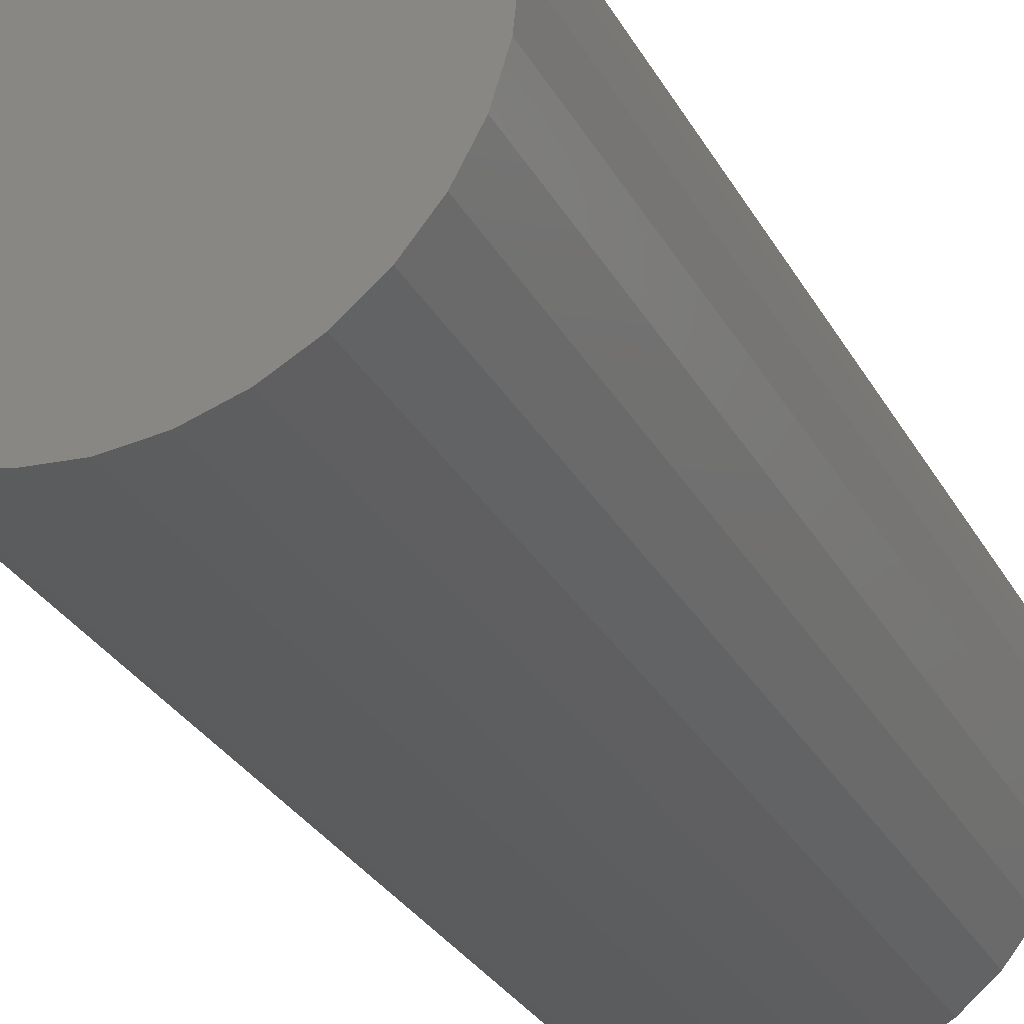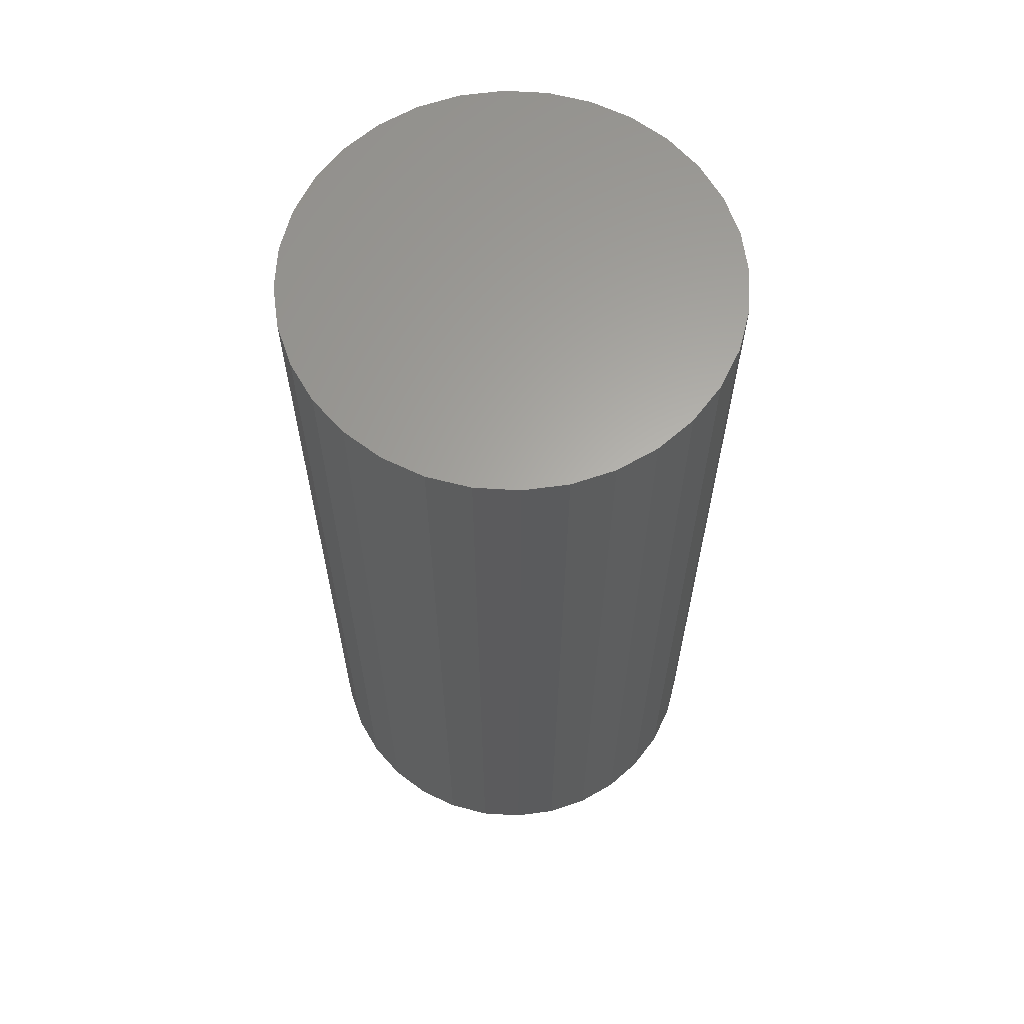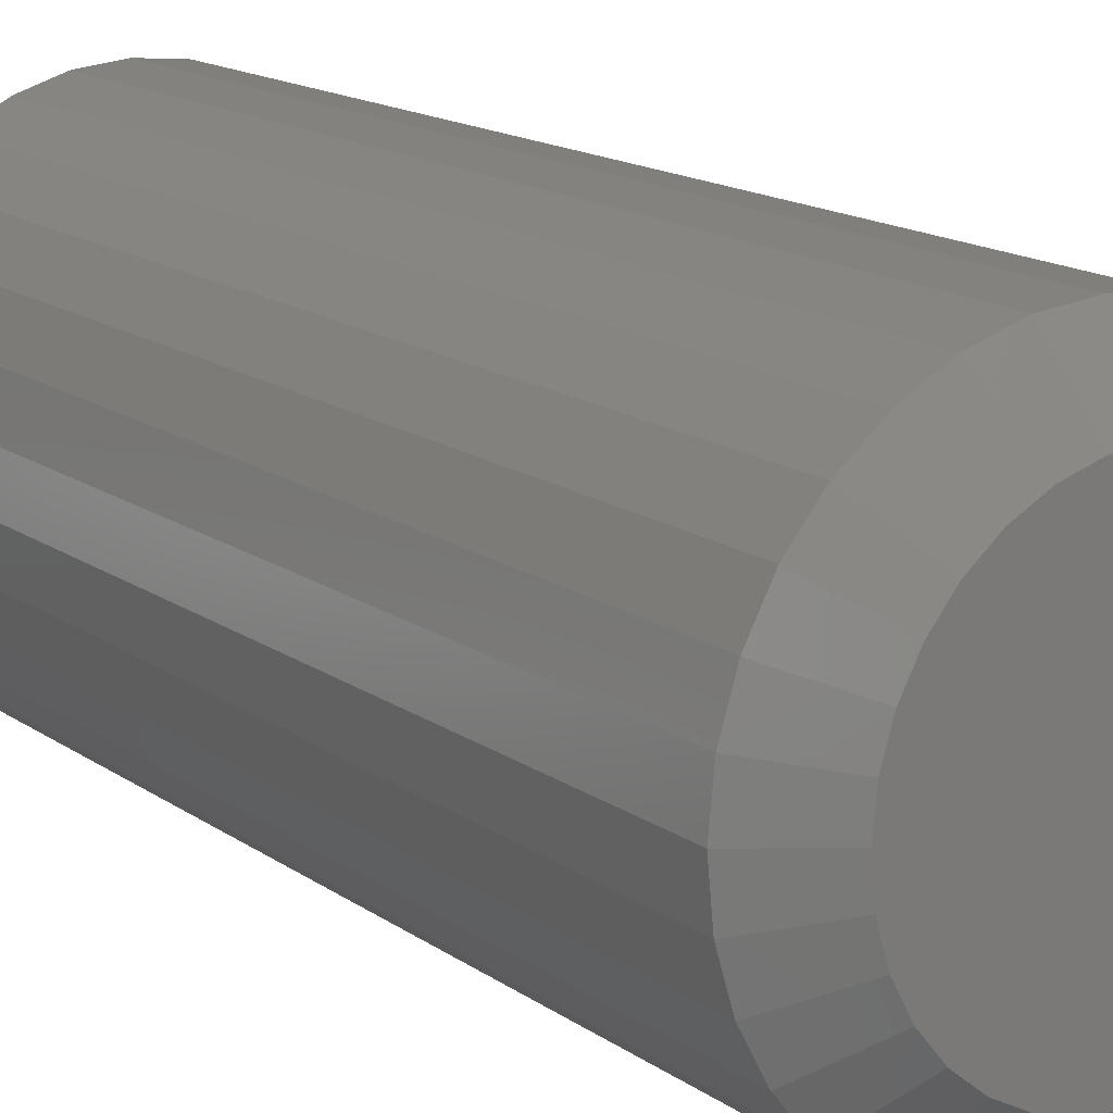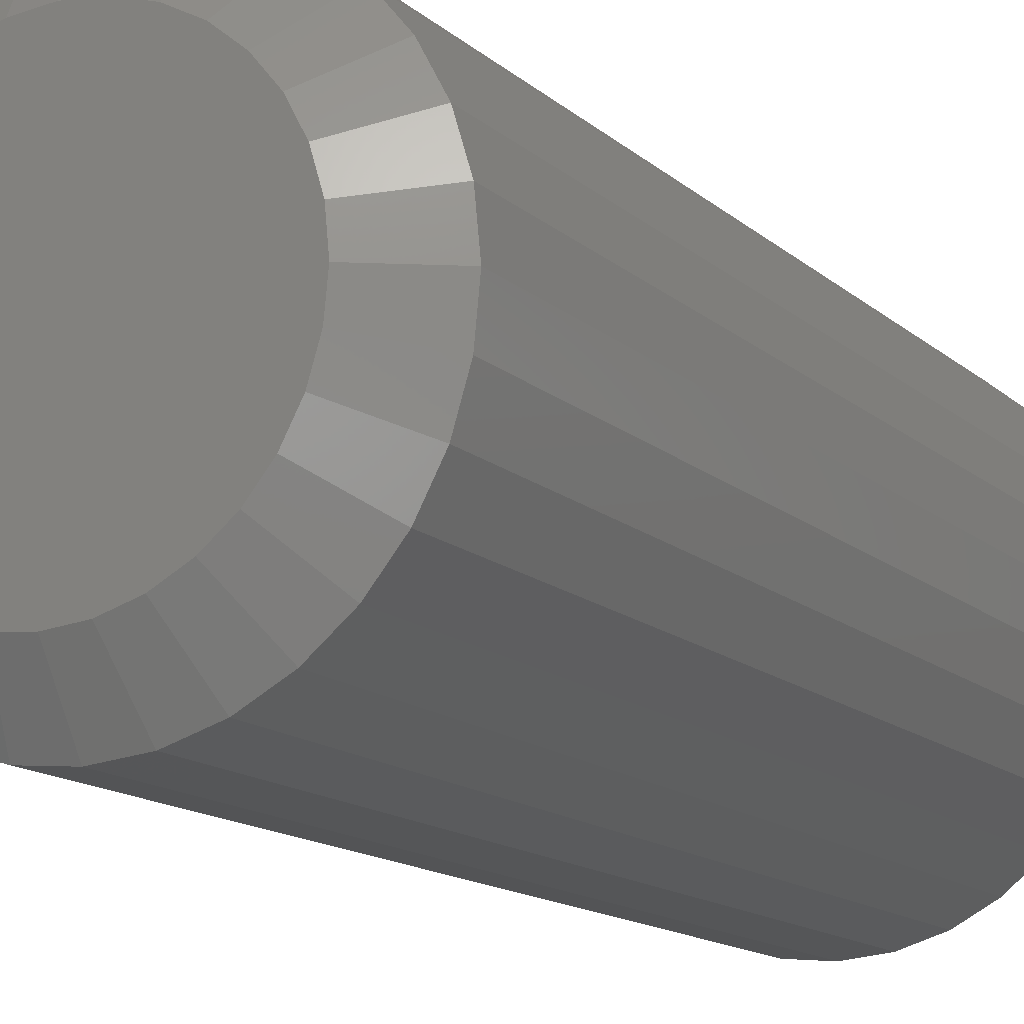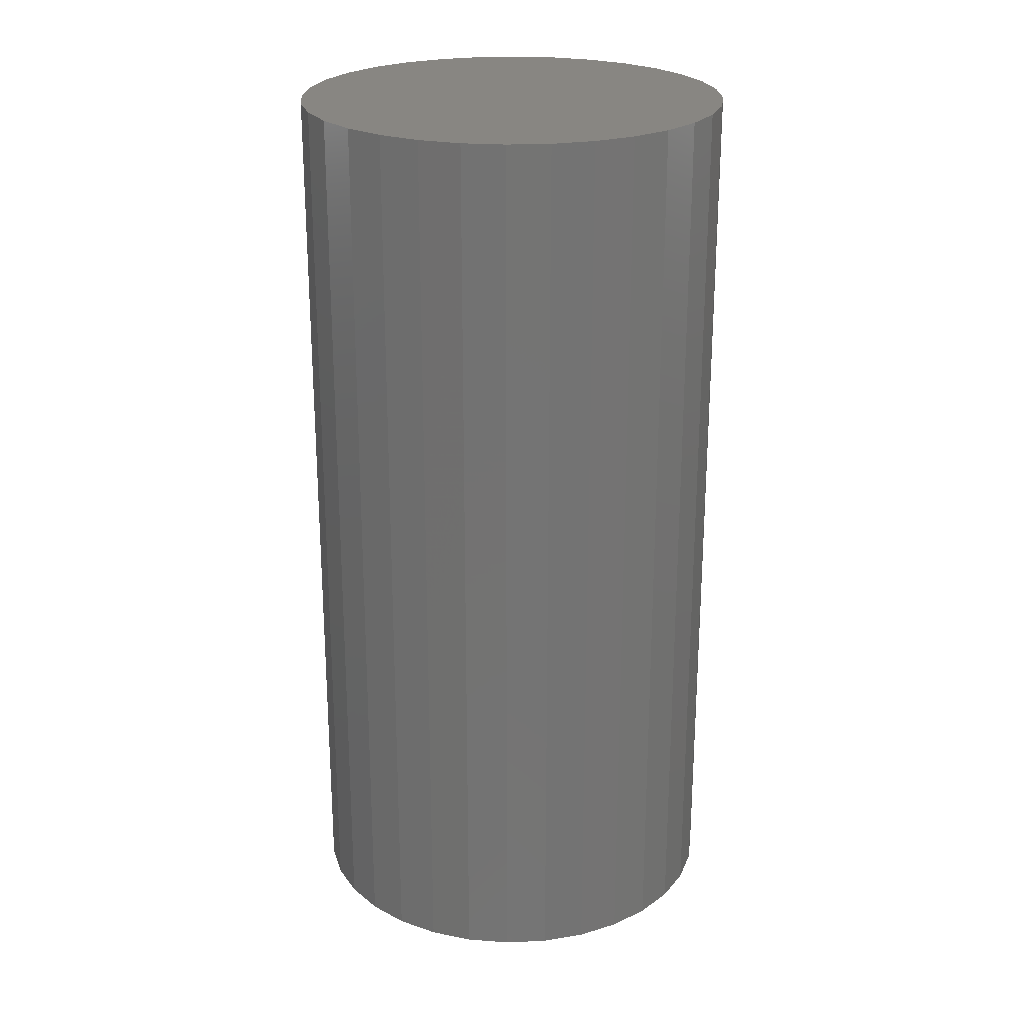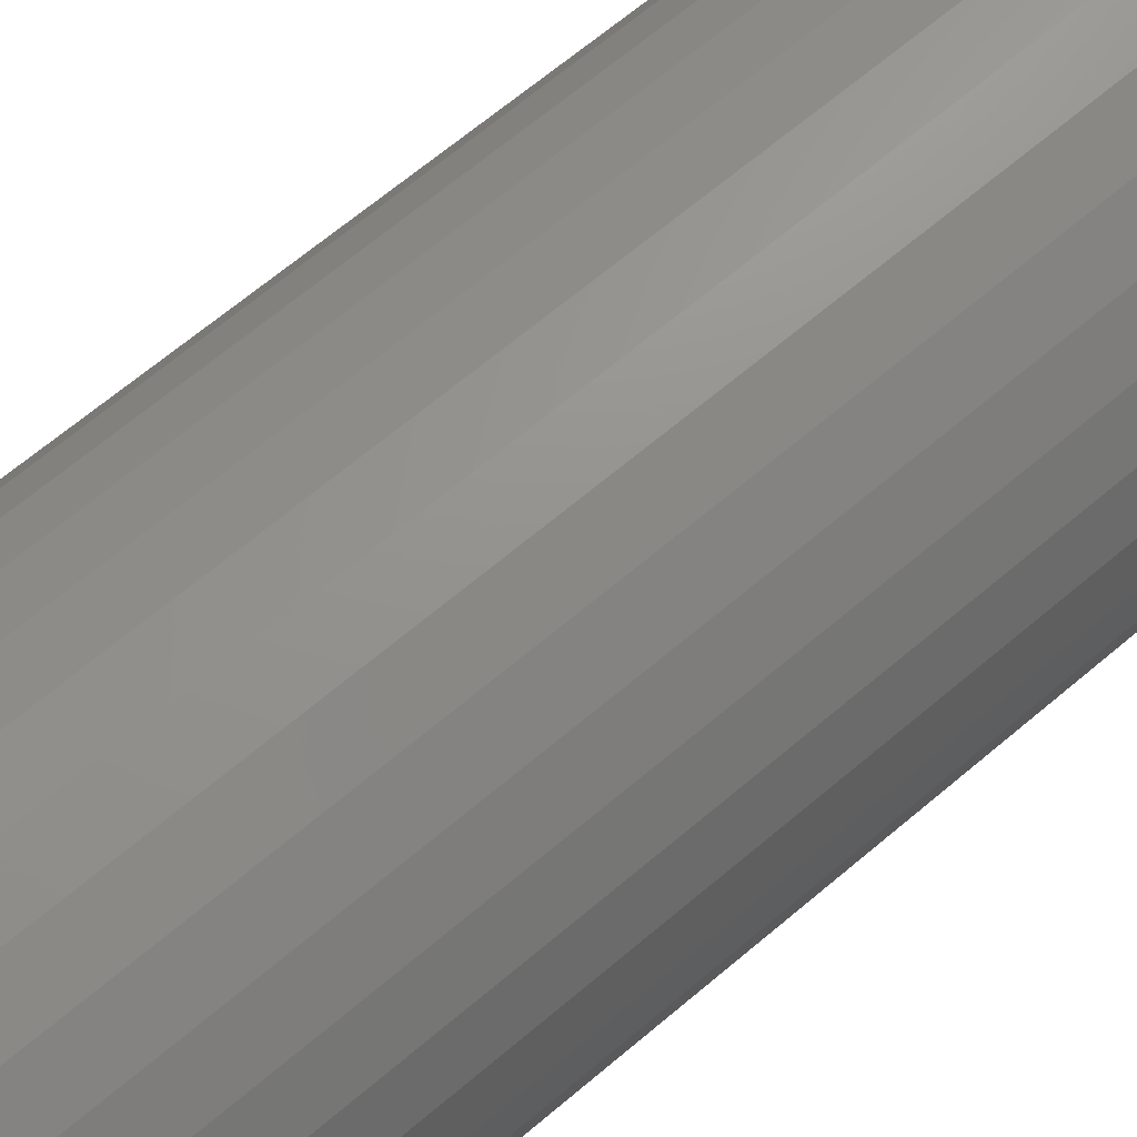
<metadata>
{"format":"stl","ext":"stl","renderer":"f3d","projection":"perspective","resolution":1024,"background":"white","views":[{"elev":-30.0,"azim":24.4,"up":"+Y"},{"elev":63.1,"azim":-103.4,"up":"+Z"},{"elev":15.2,"azim":145.5,"up":"+Y"},{"elev":-13.7,"azim":-151.5,"up":"+Y"},{"elev":23.9,"azim":-156.0,"up":"+Z"},{"elev":67.8,"azim":49.9,"up":"+Y"}]}
</metadata>
<code>
# stl→obj: 96 verts, 188 faces
v 0.001809 0.1268 0
v 0.02655 0.1244 0
v -0.02293 0.1244 0
v -0.04672 0.1172 0
v 0.05034 0.1172 0
v -0.06864 0.1054 0
v 0.07226 0.1054 0
v 0.05034 -0.1172 0
v -0.04672 -0.1172 0
v 0.07226 -0.1054 0
v -0.02293 -0.1244 0
v 0.02655 -0.1244 0
v 0.001809 -0.1268 0
v -0.06864 -0.1054 0
v -0.08786 -0.08967 0
v 0.09148 -0.08967 0
v -0.1036 -0.07045 0
v 0.1072 -0.07045 0
v -0.1153 -0.04853 0
v 0.119 -0.04853 0
v -0.1226 -0.02474 0
v 0.1262 -0.02474 0
v -0.125 2.858e-07 0
v 0.1286 1.985e-18 0
v -0.1226 0.02474 0
v 0.1262 0.02474 0
v -0.1153 0.04853 0
v 0.119 0.04853 0
v -0.1036 0.07045 0
v 0.1072 0.07045 0
v -0.08786 0.08967 0
v 0.09148 0.08967 0
v 0.1755 -4.254e-17 0.03125
v 0.1755 0 0.75
v 0.1722 -0.03388 0.03125
v 0.1722 -0.03388 0.75
v 0.1623 -0.06647 0.03125
v 0.1623 -0.06647 0.75
v 0.1462 -0.09649 0.03125
v 0.1462 -0.09649 0.75
v 0.1246 -0.1228 0.03125
v 0.1246 -0.1228 0.75
v 0.0983 -0.1444 0.03125
v 0.0983 -0.1444 0.75
v 0.06828 -0.1605 0.03125
v 0.06828 -0.1605 0.75
v 0.03569 -0.1703 0.03125
v 0.03569 -0.1703 0.75
v 0.001809 -0.1737 0.03125
v 0.001809 -0.1737 0.75
v -0.03207 -0.1703 0.03125
v -0.03207 -0.1703 0.75
v -0.06466 -0.1605 0.03125
v -0.06466 -0.1605 0.75
v -0.09468 -0.1444 0.03125
v -0.09468 -0.1444 0.75
v -0.121 -0.1228 0.03125
v -0.121 -0.1228 0.75
v -0.1426 -0.09649 0.03125
v -0.1426 -0.09649 0.75
v -0.1587 -0.06647 0.03125
v -0.1587 -0.06647 0.75
v -0.1685 -0.03388 0.03125
v -0.1685 -0.03388 0.75
v -0.1719 2.127e-17 0.03125
v -0.1719 2.127e-17 0.75
v -0.1685 0.03388 0.03125
v -0.1685 0.03388 0.75
v -0.1587 0.06647 0.03125
v -0.1587 0.06647 0.75
v -0.1426 0.09649 0.03125
v -0.1426 0.09649 0.75
v -0.121 0.1228 0.03125
v -0.121 0.1228 0.75
v -0.09468 0.1444 0.03125
v -0.09468 0.1444 0.75
v -0.06466 0.1605 0.03125
v -0.06466 0.1605 0.75
v -0.03207 0.1703 0.03125
v -0.03207 0.1703 0.75
v 0.001809 0.1737 0.03125
v 0.001809 0.1737 0.75
v 0.03569 0.1703 0.03125
v 0.03569 0.1703 0.75
v 0.06828 0.1605 0.03125
v 0.06828 0.1605 0.75
v 0.0983 0.1444 0.03125
v 0.0983 0.1444 0.75
v 0.1246 0.1228 0.03125
v 0.1246 0.1228 0.75
v 0.1462 0.09649 0.03125
v 0.1462 0.09649 0.75
v 0.1623 0.06647 0.03125
v 0.1623 0.06647 0.75
v 0.1722 0.03388 0.03125
v 0.1722 0.03388 0.75
f 1 2 3
f 4 3 2
f 5 4 2
f 6 4 5
f 7 6 5
f 8 9 10
f 11 9 8
f 12 11 8
f 13 11 12
f 9 14 10
f 10 14 15
f 10 15 16
f 16 15 17
f 16 17 18
f 18 17 19
f 18 19 20
f 20 19 21
f 20 21 22
f 22 21 23
f 22 23 24
f 24 23 25
f 24 25 26
f 26 25 27
f 26 27 28
f 28 27 29
f 28 29 30
f 30 29 31
f 30 31 32
f 32 31 6
f 32 6 7
f 33 34 35
f 35 34 36
f 35 36 37
f 37 36 38
f 37 38 39
f 39 38 40
f 39 40 41
f 41 40 42
f 41 42 43
f 43 42 44
f 43 44 45
f 45 44 46
f 45 46 47
f 47 46 48
f 47 48 49
f 49 48 50
f 49 50 51
f 51 50 52
f 51 52 53
f 53 52 54
f 53 54 55
f 55 54 56
f 55 56 57
f 57 56 58
f 57 58 59
f 59 58 60
f 59 60 61
f 61 60 62
f 61 62 63
f 63 62 64
f 63 64 65
f 65 64 66
f 65 66 67
f 67 66 68
f 67 68 69
f 69 68 70
f 69 70 71
f 71 70 72
f 71 72 73
f 73 72 74
f 73 74 75
f 75 74 76
f 75 76 77
f 77 76 78
f 77 78 79
f 79 78 80
f 79 80 81
f 81 80 82
f 81 82 83
f 83 82 84
f 83 84 85
f 85 84 86
f 85 86 87
f 87 86 88
f 87 88 89
f 89 88 90
f 89 90 91
f 91 90 92
f 91 92 93
f 93 92 94
f 93 94 95
f 95 94 96
f 95 96 33
f 33 96 34
f 7 87 32
f 3 77 79
f 4 77 3
f 30 91 28
f 28 91 93
f 28 93 26
f 26 93 95
f 26 95 24
f 24 95 33
f 71 29 69
f 69 29 27
f 69 27 67
f 67 27 25
f 67 25 65
f 65 25 23
f 91 30 89
f 89 30 32
f 89 32 87
f 87 7 85
f 85 7 5
f 85 5 83
f 3 79 1
f 1 79 81
f 1 81 2
f 2 81 83
f 2 83 5
f 77 4 75
f 75 4 6
f 75 6 73
f 29 71 31
f 31 71 73
f 31 73 6
f 14 55 15
f 12 45 47
f 8 45 12
f 17 59 19
f 19 59 61
f 19 61 21
f 21 61 63
f 21 63 23
f 23 63 65
f 39 18 37
f 37 18 20
f 37 20 35
f 35 20 22
f 35 22 33
f 33 22 24
f 59 17 57
f 57 17 15
f 57 15 55
f 55 14 53
f 53 14 9
f 53 9 51
f 12 47 13
f 13 47 49
f 13 49 11
f 11 49 51
f 11 51 9
f 45 8 43
f 43 8 10
f 43 10 41
f 18 39 16
f 16 39 41
f 16 41 10
f 80 84 82
f 84 80 78
f 84 78 86
f 46 52 48
f 48 52 50
f 86 78 88
f 88 78 76
f 88 76 90
f 90 76 74
f 90 74 92
f 92 74 72
f 92 72 94
f 94 72 70
f 94 70 96
f 96 70 68
f 96 68 34
f 34 68 66
f 34 66 36
f 36 66 64
f 36 64 38
f 38 64 62
f 38 62 40
f 40 62 60
f 40 60 42
f 42 60 58
f 42 58 44
f 44 58 56
f 44 56 46
f 46 56 54
f 46 54 52

</code>
